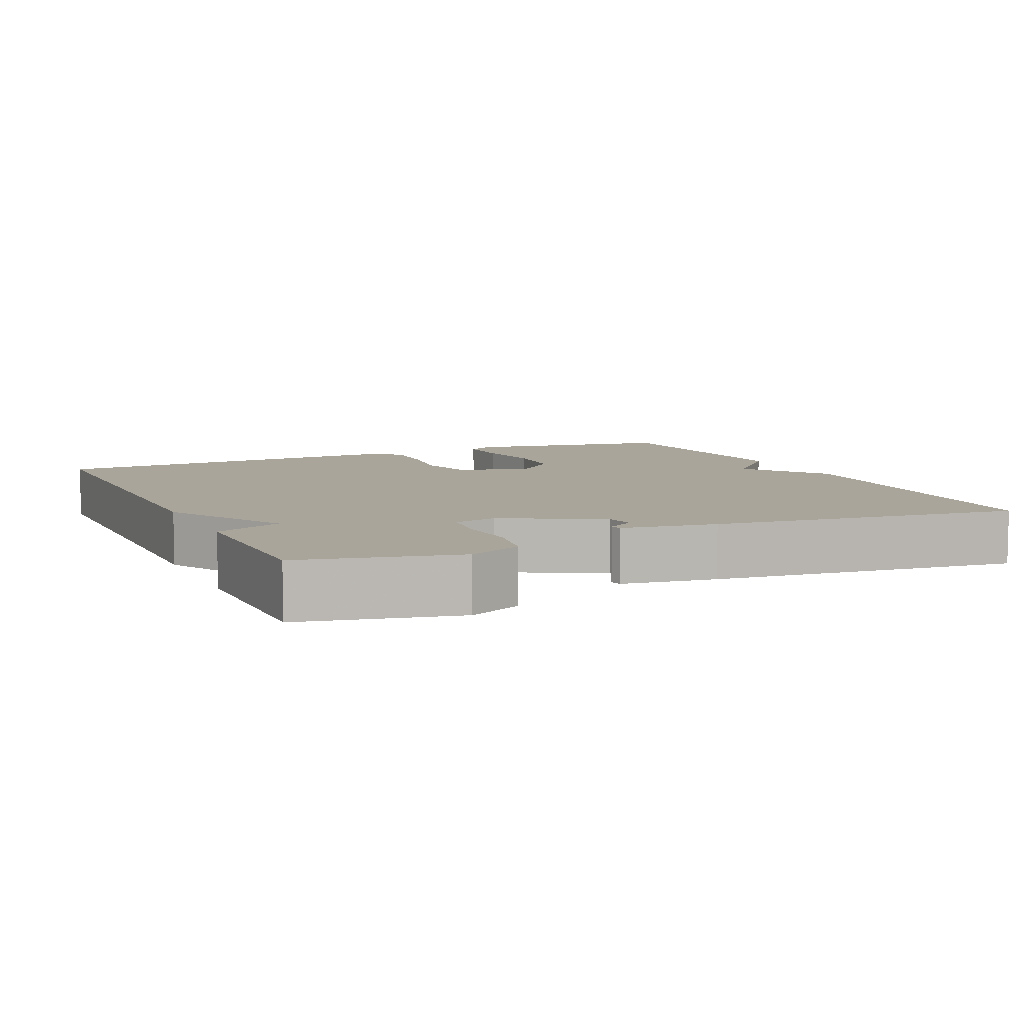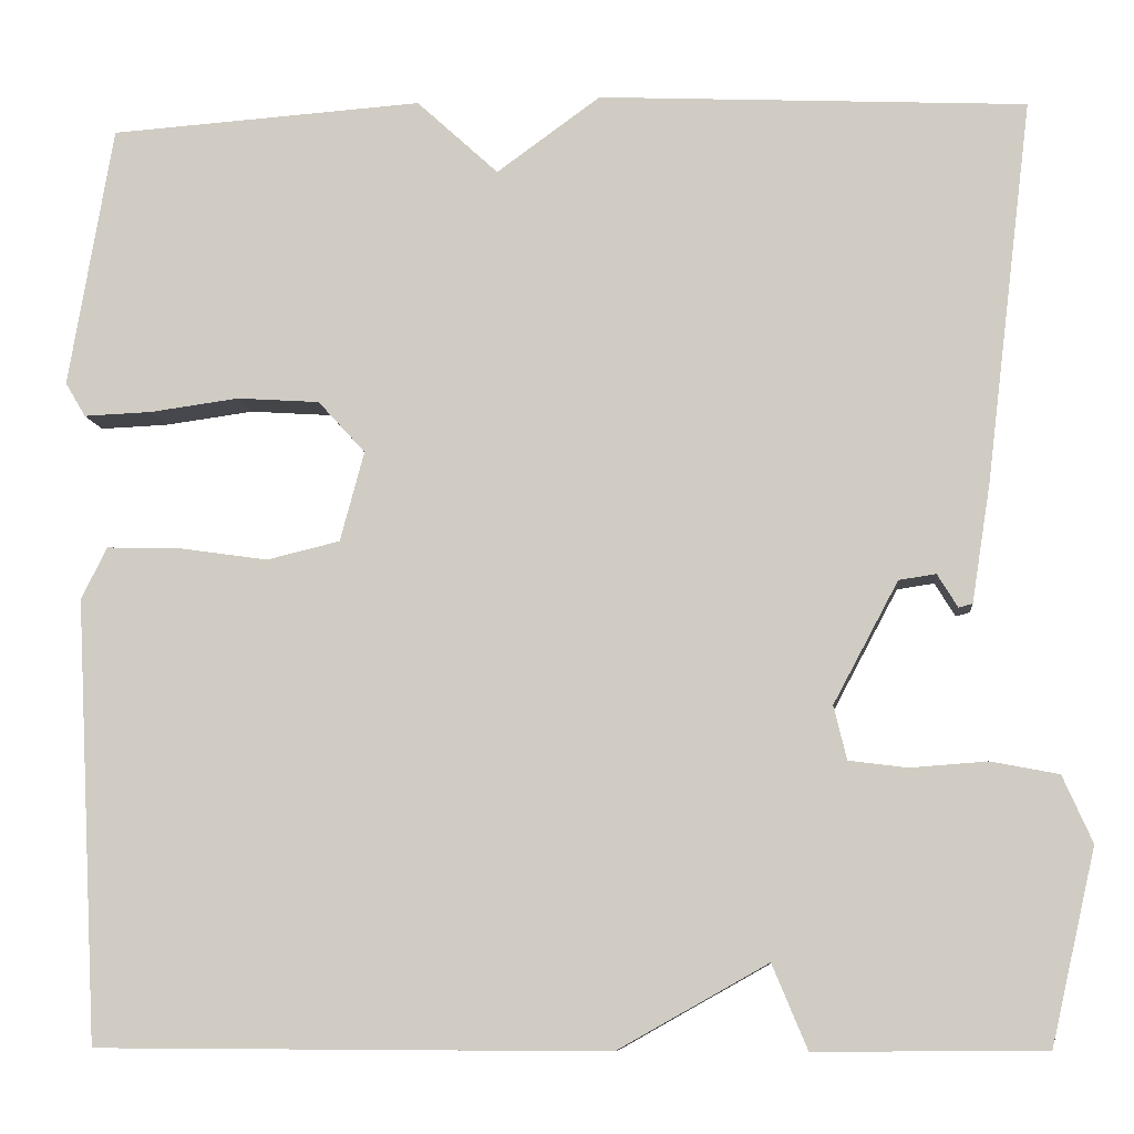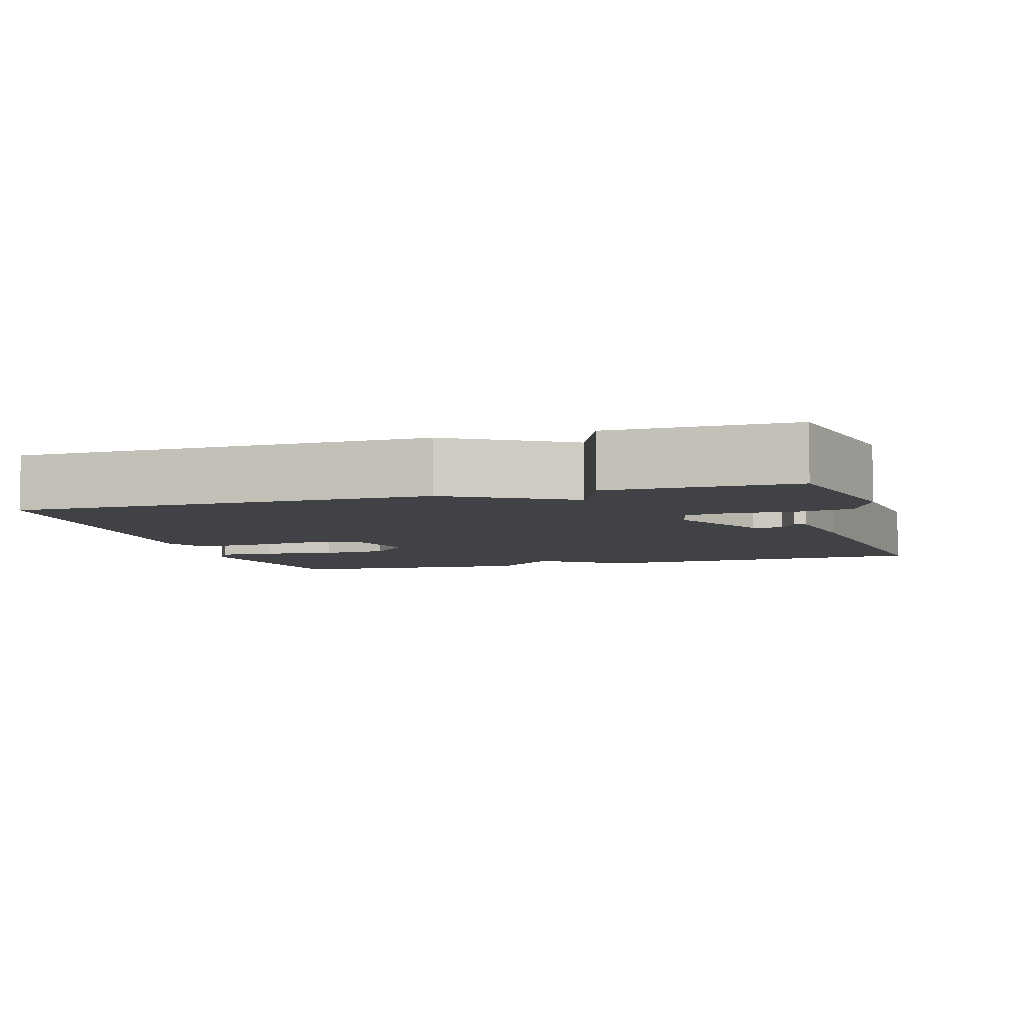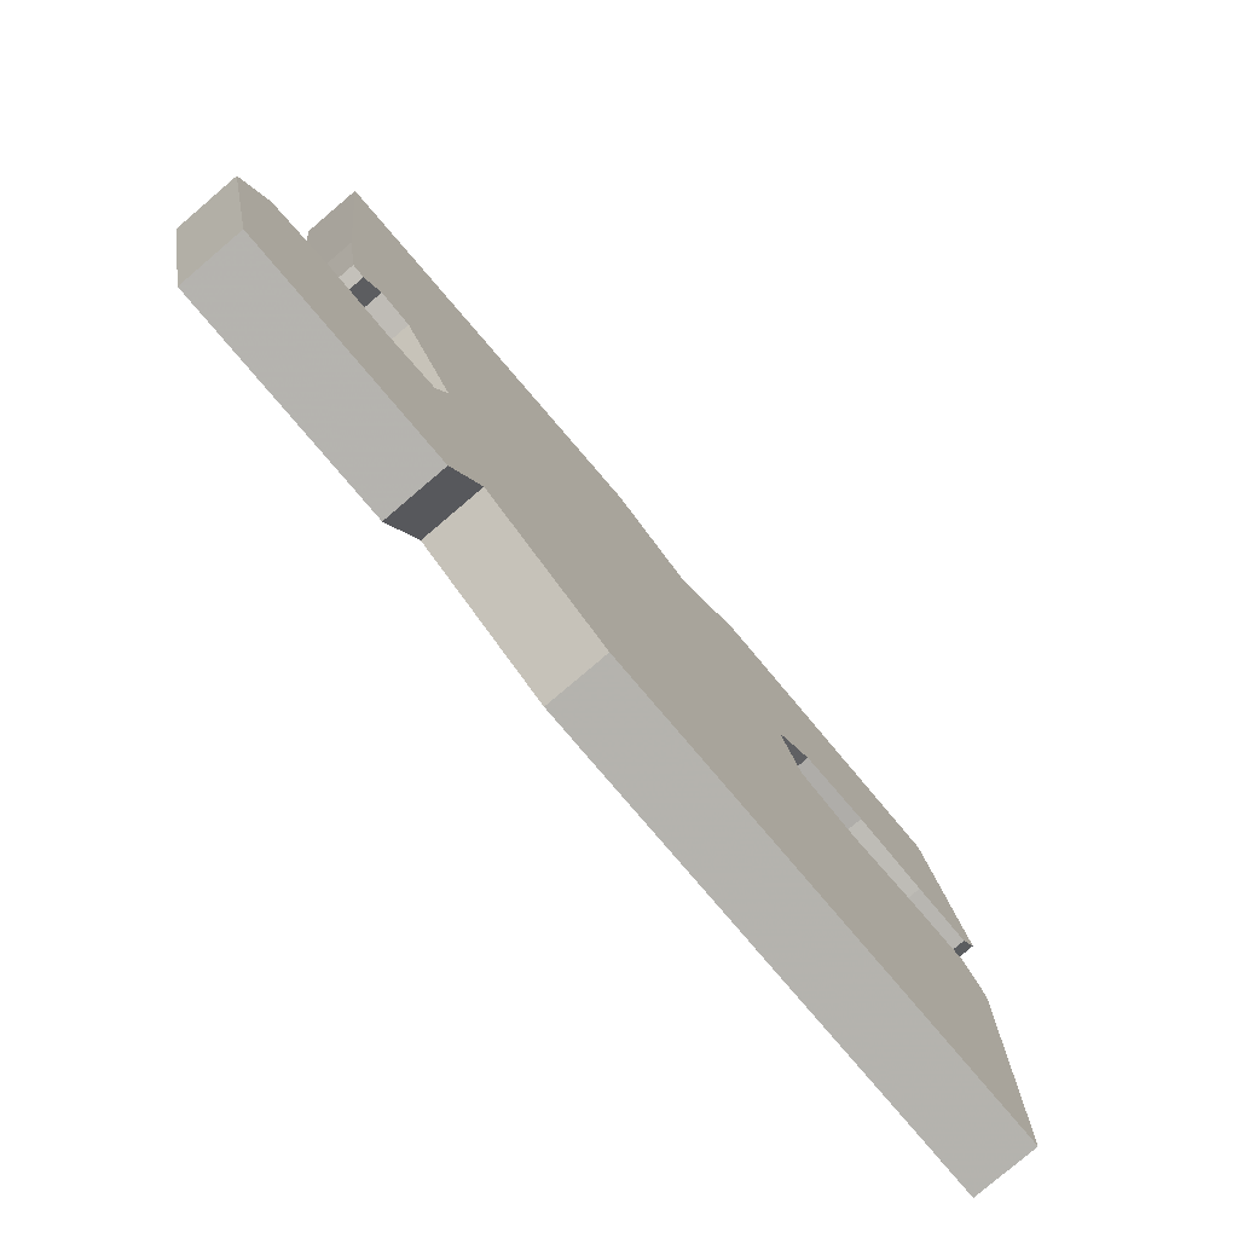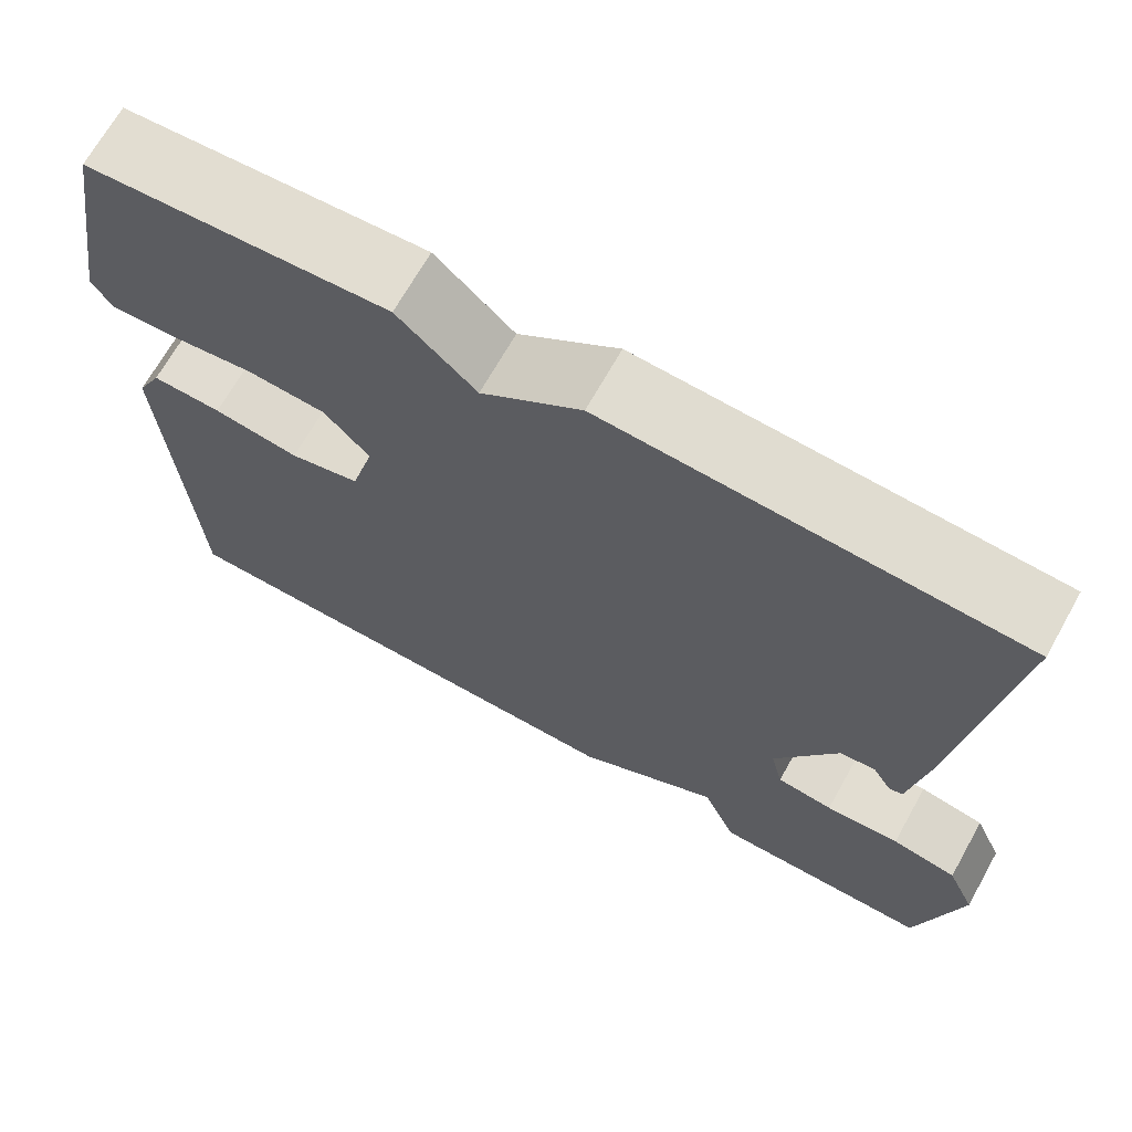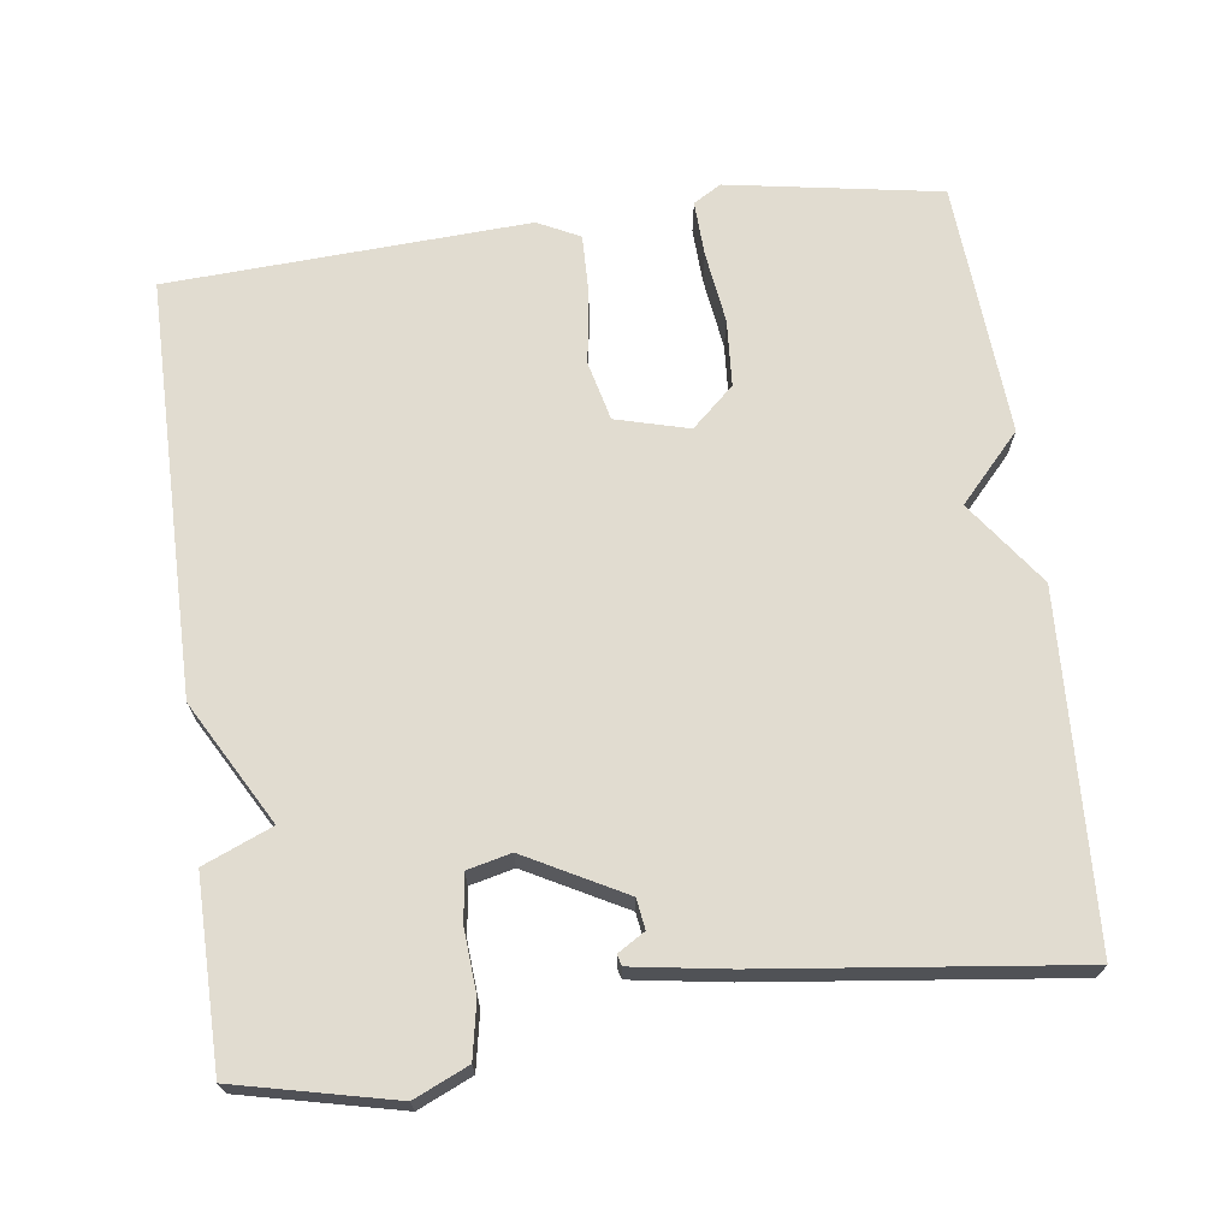
<metadata>
{"format":"obj","ext":"obj","renderer":"f3d","projection":"perspective","resolution":1024,"background":"white","views":[{"elev":7.6,"azim":-114.7,"up":"+Y"},{"elev":-8.6,"azim":-174.3,"up":"+Z"},{"elev":-6.1,"azim":-163.6,"up":"+Y"},{"elev":-80.0,"azim":-49.6,"up":"+Z"},{"elev":68.8,"azim":-150.7,"up":"+Z"},{"elev":69.4,"azim":-97.6,"up":"+Y"}]}
</metadata>
<code>
v -0.5 0.07 0.5
v -0.039 0.07 0.523
v 0.073 0.07 0.442
v 0.161 0.07 0.523
v 0.5 0.07 0.5
v 0.548 0.07 0.217
v 0.526 0.07 0.18
v 0.452 0.07 0.183
v 0.356 0.07 0.196
v 0.267 0.07 0.19
v 0.216 0.07 0.134
v 0.242 0.07 0.037
v 0.321 0.07 0.018
v 0.418 0.07 0.032
v 0.497 0.07 0.034
v 0.525 0.07 -0.022
v 0.5 0.07 -0.5
v -0.053 0.07 -0.502
v -0.215 0.07 -0.411
v -0.253 0.07 -0.502
v -0.5 0.07 -0.5
v -0.548 0.07 -0.291
v -0.516 0.07 -0.219
v -0.443 0.07 -0.205
v -0.36 0.07 -0.211
v -0.297 0.07 -0.203
v -0.283 0.07 -0.145
v -0.353 0.07 -0.014
v -0.393 0.07 -0.008
v -0.415 0.07 -0.044
v -0.43 0.07 -0.04
v -0.45 0.07 0.087
v -0.5 0 0.5
v -0.039 0 0.523
v 0.073 0 0.442
v 0.161 0 0.523
v 0.5 0 0.5
v 0.548 0 0.217
v 0.526 0 0.18
v 0.452 0 0.183
v 0.356 0 0.196
v 0.267 0 0.19
v 0.216 0 0.134
v 0.242 0 0.037
v 0.321 0 0.018
v 0.418 0 0.032
v 0.497 0 0.034
v 0.525 0 -0.022
v 0.5 0 -0.5
v -0.053 0 -0.502
v -0.215 0 -0.411
v -0.253 0 -0.502
v -0.5 0 -0.5
v -0.548 0 -0.291
v -0.516 0 -0.219
v -0.443 0 -0.205
v -0.36 0 -0.211
v -0.297 0 -0.203
v -0.283 0 -0.145
v -0.353 0 -0.014
v -0.393 0 -0.008
v -0.415 0 -0.044
v -0.43 0 -0.04
v -0.45 0 0.087
f 31 32 1
f 30 31 1
f 29 30 1
f 1 2 3
f 29 1 3
f 28 29 3
f 3 4 5
f 28 3 5
f 27 28 5
f 26 27 5
f 23 24 25
f 22 23 25
f 21 22 25
f 20 21 25
f 19 20 25
f 19 25 26
f 18 19 26
f 17 18 26
f 16 17 26
f 15 16 26
f 14 15 26
f 13 14 26
f 12 13 26
f 11 12 26
f 10 11 26 5
f 7 8 9
f 6 7 9
f 5 6 9
f 5 9 10
f 33 64 63
f 33 63 62
f 33 62 61
f 35 34 33
f 35 33 61
f 35 61 60
f 37 36 35
f 37 35 60
f 37 60 59
f 37 59 58
f 57 56 55
f 57 55 54
f 57 54 53
f 57 53 52
f 57 52 51
f 58 57 51
f 58 51 50
f 58 50 49
f 58 49 48
f 58 48 47
f 58 47 46
f 58 46 45
f 58 45 44
f 58 44 43
f 37 58 43 42
f 41 40 39
f 41 39 38
f 41 38 37
f 42 41 37
f 1 33 34 2
f 2 34 35 3
f 3 35 36 4
f 4 36 37 5
f 5 37 38 6
f 6 38 39 7
f 7 39 40 8
f 8 40 41 9
f 9 41 42 10
f 10 42 43 11
f 11 43 44 12
f 12 44 45 13
f 13 45 46 14
f 14 46 47 15
f 15 47 48 16
f 16 48 49 17
f 17 49 50 18
f 18 50 51 19
f 19 51 52 20
f 20 52 53 21
f 21 53 54 22
f 22 54 55 23
f 23 55 56 24
f 24 56 57 25
f 25 57 58 26
f 26 58 59 27
f 27 59 60 28
f 28 60 61 29
f 29 61 62 30
f 30 62 63 31
f 31 63 64 32
f 32 64 33 1

</code>
